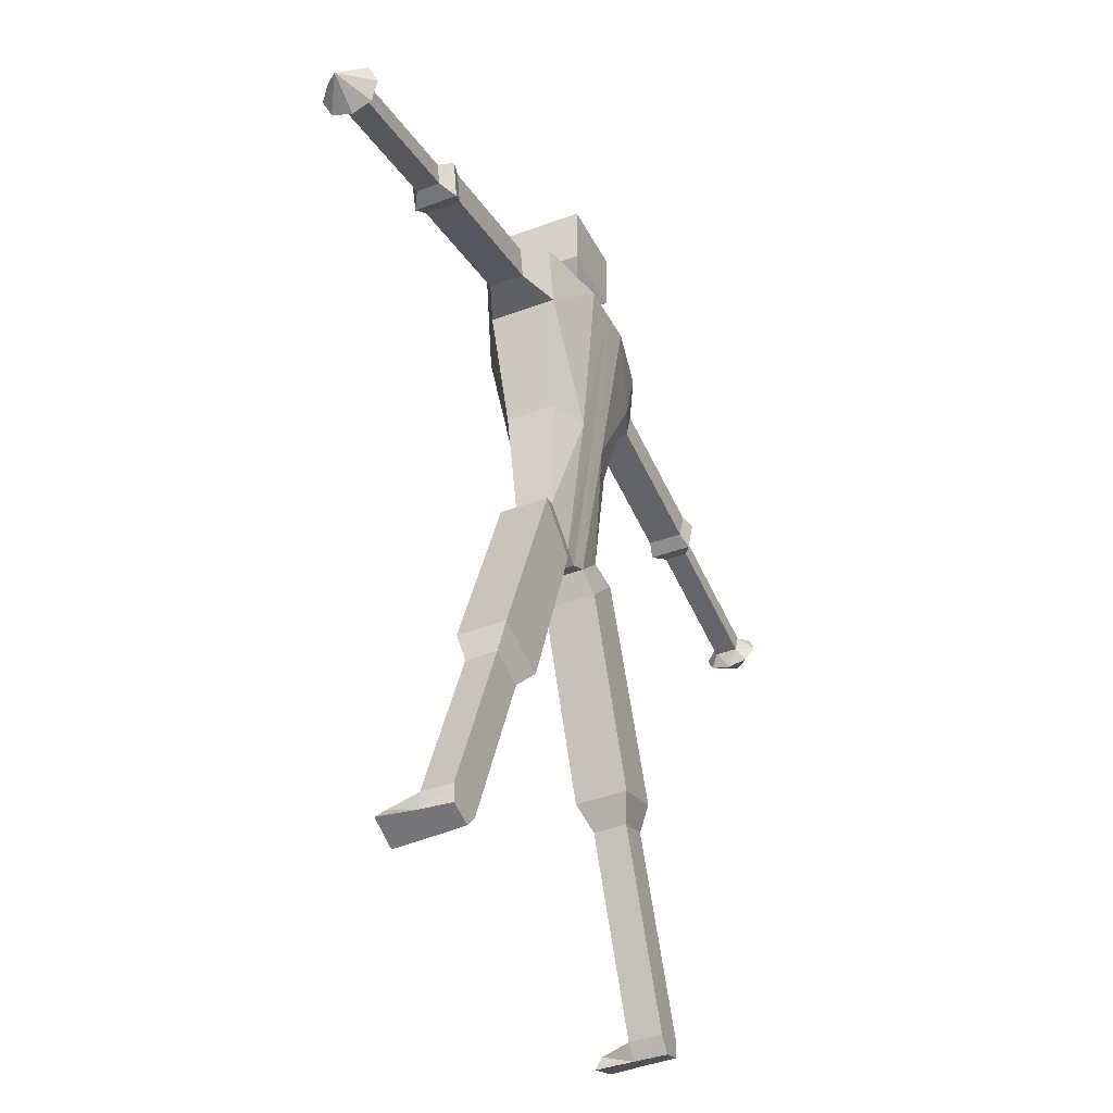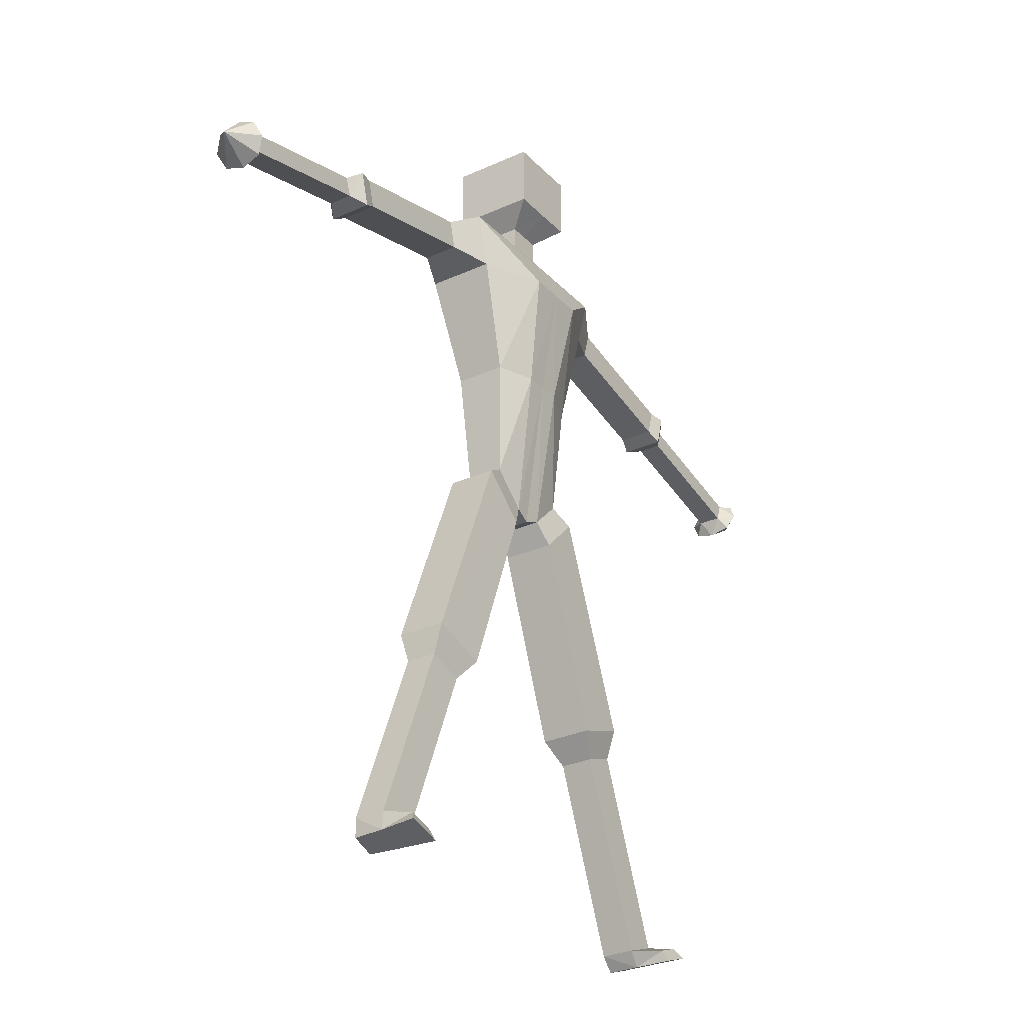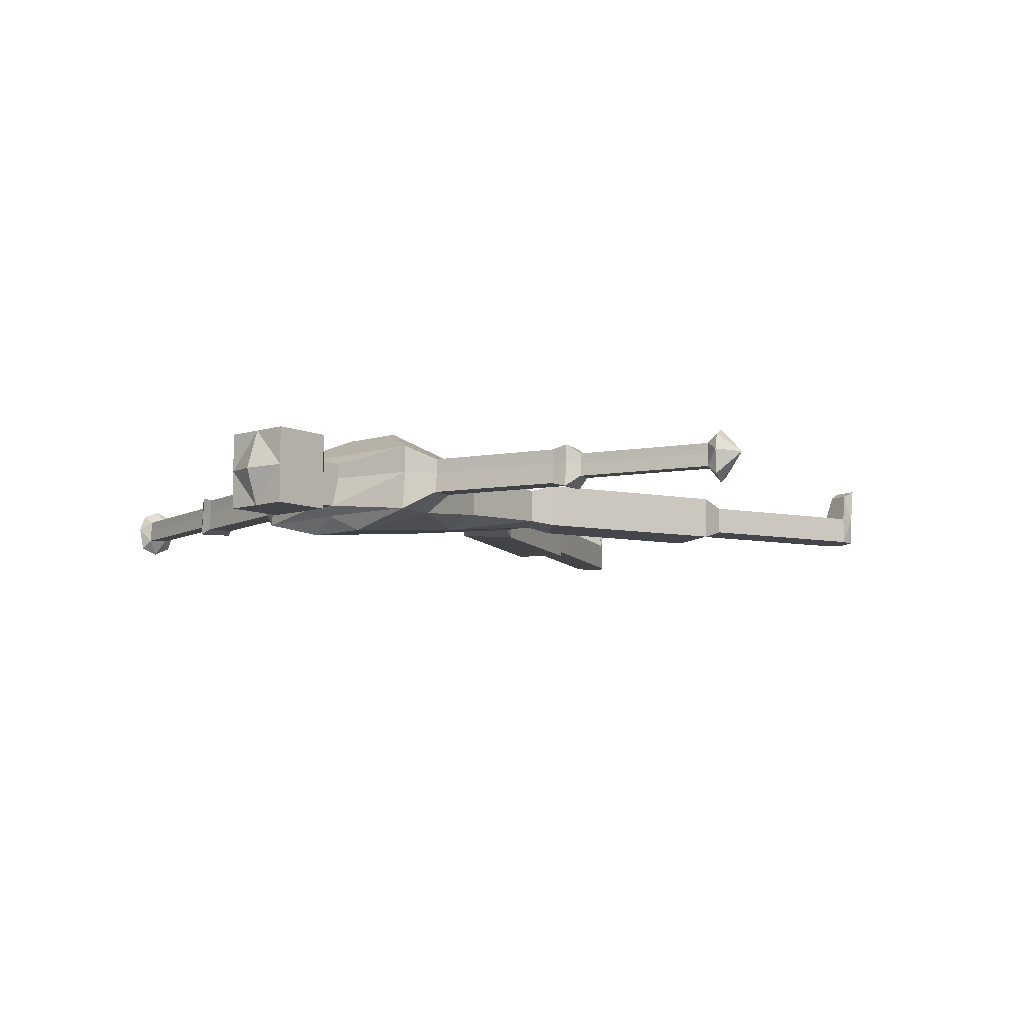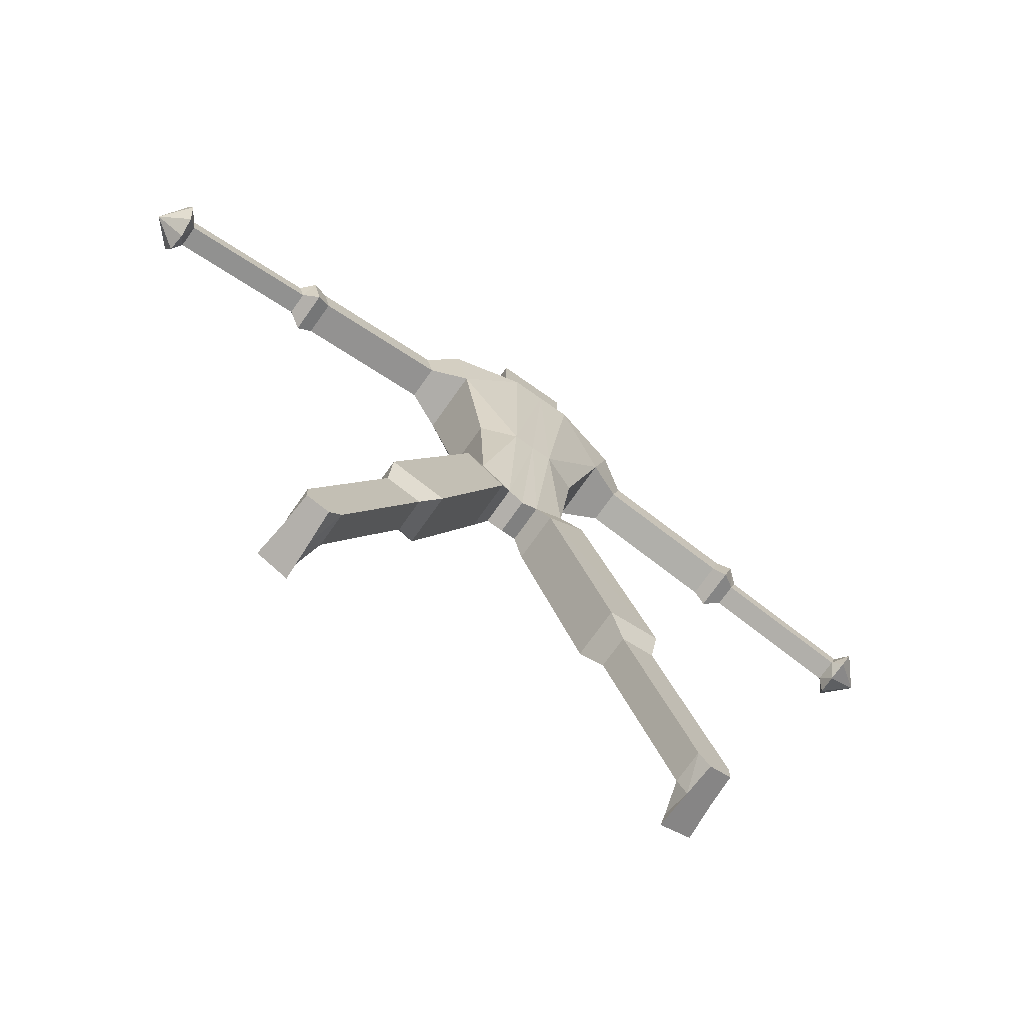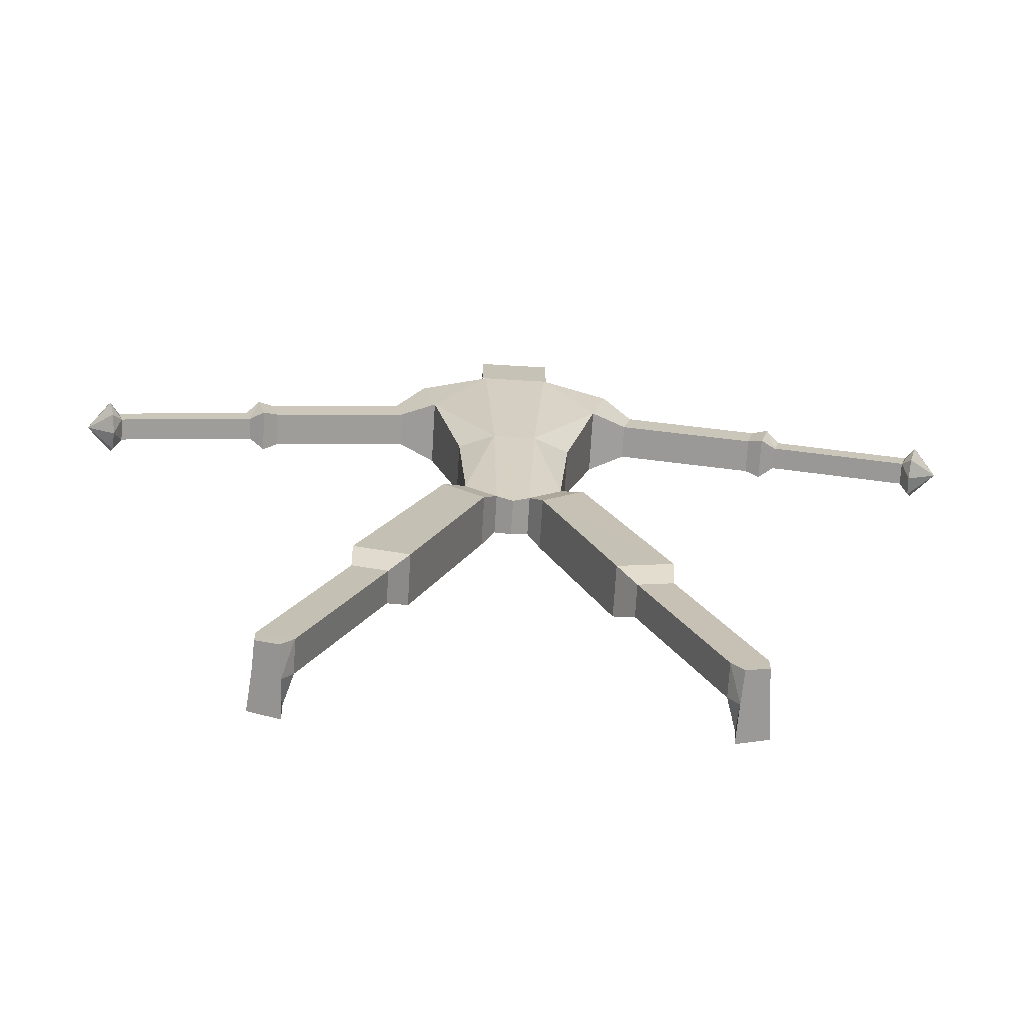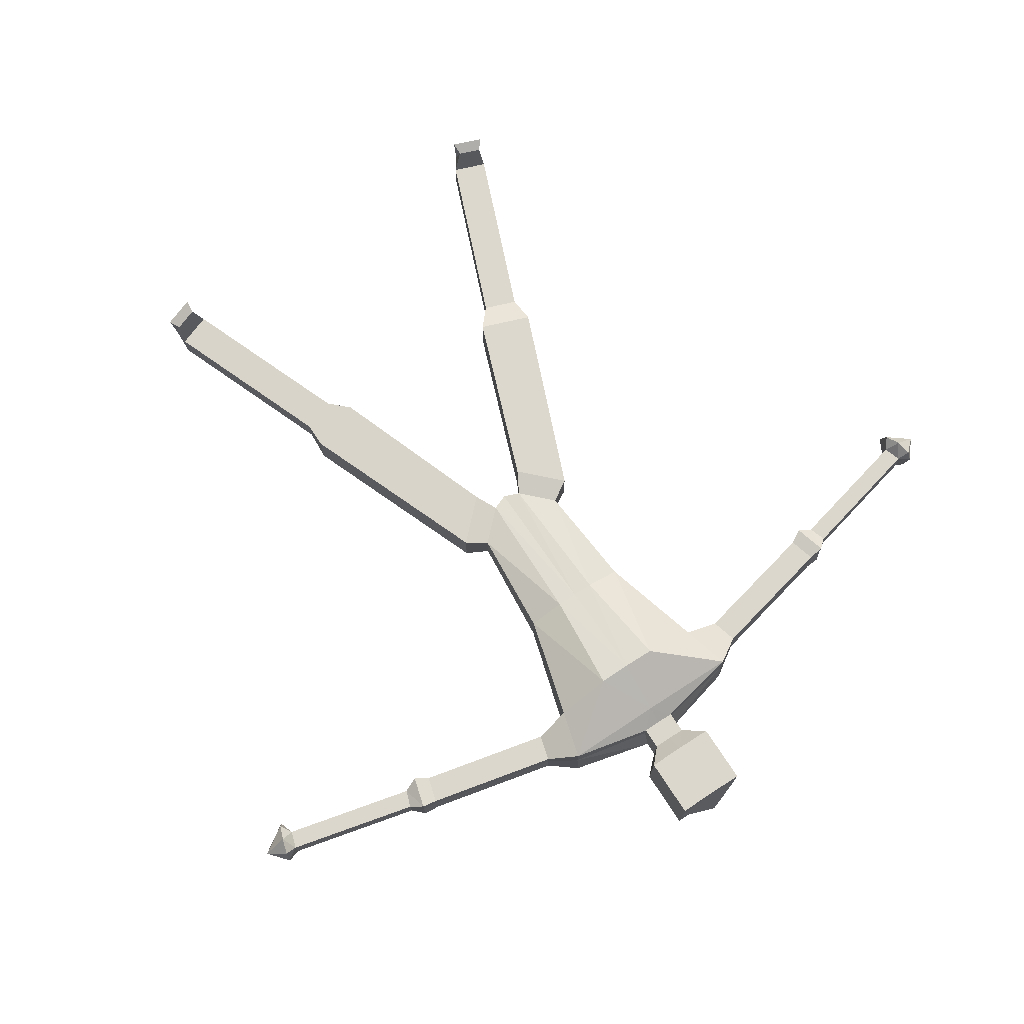
<metadata>
{"format":"obj","ext":"obj","renderer":"f3d","projection":"perspective","resolution":1024,"background":"white","views":[{"elev":-40.0,"azim":115.0,"up":"+Y"},{"elev":-29.0,"azim":-55.8,"up":"+Y"},{"elev":-8.5,"azim":-139.5,"up":"+Z"},{"elev":-73.5,"azim":144.8,"up":"+Y"},{"elev":-71.2,"azim":176.6,"up":"+Y"},{"elev":73.3,"azim":146.8,"up":"+Z"}]}
</metadata>
<code>
o Cube_Cube.001
v -0.3113 -0.756 0.1232
v -0.5625 0.675 0.1873
v -0.3113 -0.756 -0.1079
v -0.5625 0.675 -0.2323
v -0.3698 -0.02465 -0.1488
v -0.3698 -0.02465 0.1641
v -0.1069 -0.9552 -0.1168
v -0.1367 -0.02465 -0.2392
v -0.1367 -0.02465 0.2545
v -0.208 0.664 0.3693
v -0.208 1.004 -0.354
v -0.1069 -0.9552 0.1321
v -0.6532 1.004 0.007665
v -0.6532 1.004 0.1885
v -0.6532 1.024 -0.2456
v -0.1127 1.11 0.007665
v -0.1127 1.11 0.1078
v -0.1127 1.165 -0.1928
v -0.1127 1.255 0.007665
v -0.1127 1.255 0.1078
v -0.1127 1.255 -0.196
v -0.2334 1.374 0.007665
v -0.2334 1.374 0.2639
v -0.2334 1.374 -0.2486
v -0.2334 1.55 0.007665
v -0.2334 1.55 0.2639
v -0.2334 1.55 -0.2486
v -0.2334 1.776 0.007665
v -0.2334 1.776 0.2639
v -0.2334 1.776 -0.2486
v -0.7935 0.7149 0.08804
v -0.7935 0.7149 -0.1323
v -0.8411 0.898 -0.1393
v -0.8411 0.8874 -0.006272
v -0.8411 0.8874 0.08867
v -1.662 0.518 0.08189
v -1.662 0.518 -0.1384
v -1.71 0.7011 -0.1454
v -1.71 0.6905 -0.01242
v -1.71 0.6905 0.08252
v -1.751 0.4673 0.1055
v -1.751 0.4673 -0.1636
v -1.809 0.691 -0.1721
v -1.809 0.678 -0.009694
v -1.809 0.678 0.1063
v -1.85 0.5029 0.04421
v -1.85 0.5029 -0.1013
v -1.888 0.6239 -0.1059
v -1.888 0.6168 -0.01808
v -1.888 0.6168 0.04462
v -2.721 0.2937 0.03925
v -2.721 0.2937 -0.1063
v -2.759 0.4147 -0.1109
v -2.759 0.4077 -0.02304
v -2.759 0.4077 0.03966
v -2.77 0.222 0.08992
v -2.77 0.222 -0.1598
v -2.836 0.4295 -0.1677
v -2.848 0.4528 -0.0117
v -2.836 0.4175 0.09062
v -2.758 0.1857 -0.03624
v -2.803 0.3274 -0.2122
v -2.803 0.3192 0.1348
v -2.96 0.3192 -0.02599
v -0.4536 -0.8407 -0.1425
v -0.4536 -0.8407 0.1578
v -0.188 -1.1 -0.1541
v -0.188 -1.1 0.1694
v -0.9646 -2.13 -0.1425
v -0.9646 -2.13 0.1578
v -0.6151 -2.254 -0.1541
v -0.6151 -2.254 0.1694
v -0.9595 -2.317 -0.0878
v -0.9595 -2.317 0.1031
v -0.7372 -2.396 -0.09514
v -0.7372 -2.396 0.1105
v -1.412 -3.464 -0.0878
v -1.412 -3.464 0.1031
v -1.189 -3.543 -0.09514
v -1.189 -3.543 0.1105
v -1.408 -3.58 -0.0891
v -1.42 -3.576 0.1041
v -1.265 -3.631 -0.09384
v -1.254 -3.635 0.1095
v -1.399 -3.509 0.2976
v -1.249 -3.563 0.3026
v -1.444 -3.567 0.3375
v -1.243 -3.638 0.3441
v 0.3113 -0.756 0.1232
v 0.5625 0.675 0.1873
v 0.3113 -0.756 -0.1079
v 0.5625 0.675 -0.2323
v 0 -0.02465 -0.2377
v 0 -0.02465 0.253
v 0.3698 -0.02465 -0.1488
v 0.3698 -0.02465 0.1641
v 0 -1 -0.1063
v 0 1 -0.354
v 0 -1 0.1216
v 0 0.6604 0.3693
v 0.1069 -0.9552 -0.1168
v 0.1367 -0.02465 -0.2392
v 0.1367 -0.02465 0.2545
v 0.208 0.664 0.3693
v 0.208 1.004 -0.354
v 0.1069 -0.9552 0.1321
v 0.6532 1.004 0.007665
v 0 1 0.1885
v 0.6532 1.004 0.1885
v 0 1.088 -0.2456
v 0.6532 1.024 -0.2456
v 0.1127 1.11 0.007665
v 0 1.108 0.1078
v 0.1127 1.11 0.1078
v 0 1.163 -0.1928
v 0.1127 1.165 -0.1928
v 0.1127 1.255 0.007665
v 0 1.253 0.1078
v 0.1127 1.255 0.1078
v 0 1.253 -0.196
v 0.1127 1.255 -0.196
v 0.2334 1.374 0.007665
v 0 1.372 0.2639
v 0.2334 1.374 0.2639
v 0 1.372 -0.2486
v 0.2334 1.374 -0.2486
v 0.2334 1.55 0.007665
v 0 1.548 0.2639
v 0.2334 1.55 0.2639
v 0 1.548 -0.2486
v 0.2334 1.55 -0.2486
v 0.2334 1.776 0.007665
v 0 1.774 0.2639
v 0.2334 1.776 0.2639
v 0 1.774 -0.2486
v 0.2334 1.776 -0.2486
v 0 1.859 -0.002921
v 0.7935 0.7149 0.08804
v 0.7935 0.7149 -0.1323
v 0.8411 0.898 -0.1393
v 0.8411 0.8874 -0.006272
v 0.8411 0.8874 0.08867
v 1.662 0.518 0.08189
v 1.662 0.518 -0.1384
v 1.71 0.7011 -0.1454
v 1.71 0.6905 -0.01242
v 1.71 0.6905 0.08252
v 1.751 0.4673 0.1055
v 1.751 0.4673 -0.1636
v 1.809 0.691 -0.1721
v 1.809 0.678 -0.009694
v 1.809 0.678 0.1063
v 1.85 0.5029 0.04421
v 1.85 0.5029 -0.1013
v 1.888 0.6239 -0.1059
v 1.888 0.6168 -0.01808
v 1.888 0.6168 0.04462
v 2.721 0.2937 0.03925
v 2.721 0.2937 -0.1063
v 2.759 0.4147 -0.1109
v 2.759 0.4077 -0.02304
v 2.759 0.4077 0.03966
v 2.77 0.222 0.08992
v 2.77 0.222 -0.1598
v 2.836 0.4295 -0.1677
v 2.848 0.4528 -0.0117
v 2.836 0.4175 0.09062
v 2.758 0.1857 -0.03624
v 2.803 0.3274 -0.2122
v 2.803 0.3192 0.1348
v 2.96 0.3192 -0.02599
v 0.4536 -0.8407 -0.1425
v 0.4536 -0.8407 0.1578
v 0.188 -1.1 -0.1541
v 0.188 -1.1 0.1694
v 0.9646 -2.13 -0.1425
v 0.9646 -2.13 0.1578
v 0.6151 -2.254 -0.1541
v 0.6151 -2.254 0.1694
v 0.9595 -2.317 -0.0878
v 0.9595 -2.317 0.1031
v 0.7372 -2.396 -0.09514
v 0.7372 -2.396 0.1105
v 1.412 -3.464 -0.0878
v 1.412 -3.464 0.1031
v 1.189 -3.543 -0.09514
v 1.189 -3.543 0.1105
v 1.408 -3.58 -0.0891
v 1.42 -3.576 0.1041
v 1.265 -3.631 -0.09384
v 1.254 -3.635 0.1095
v 1.399 -3.509 0.2976
v 1.249 -3.563 0.3026
v 1.444 -3.567 0.3375
v 1.243 -3.638 0.3441
f 2 5 6
f 7 93 97
f 10 6 9
f 14 2 10
f 9 1 12
f 97 12 7
f 6 3 1
f 8 98 93
f 4 8 5
f 12 67 7
f 94 12 99
f 108 10 100
f 100 9 94
f 3 8 7
f 110 11 15
f 108 17 14
f 13 17 16
f 110 18 115
f 13 18 15
f 18 120 115
f 18 19 21
f 17 118 20
f 17 19 16
f 21 125 120
f 21 22 24
f 20 123 23
f 20 22 19
f 24 130 125
f 22 27 24
f 23 128 26
f 23 25 22
f 26 28 25
f 27 135 130
f 25 30 27
f 26 133 29
f 28 135 30
f 28 133 137
f 11 4 15
f 13 35 14
f 35 36 31
f 15 32 33
f 13 33 34
f 14 31 2
f 2 32 4
f 37 41 42
f 34 38 39
f 32 36 37
f 34 40 35
f 33 37 38
f 43 47 48
f 40 44 45
f 37 43 38
f 36 45 41
f 38 44 39
f 49 53 54
f 45 46 41
f 44 48 49
f 41 47 42
f 44 50 45
f 55 59 60
f 47 51 52
f 49 55 50
f 48 52 53
f 50 51 46
f 52 62 53
f 55 63 51
f 53 59 54
f 51 61 52
f 56 64 61
f 58 64 59
f 64 57 61
f 64 60 59
f 68 70 72
f 3 66 1
f 12 66 68
f 7 65 3
f 72 75 71
f 65 70 66
f 68 71 67
f 67 69 65
f 76 79 75
f 69 75 73
f 70 76 72
f 69 74 70
f 82 88 87
f 73 79 77
f 74 80 76
f 73 78 74
f 81 84 82
f 77 82 78
f 79 84 83
f 77 83 81
f 86 87 88
f 78 86 80
f 84 86 88
f 82 85 78
f 95 90 96
f 101 93 102
f 96 104 103
f 109 104 90
f 89 103 106
f 106 97 101
f 91 96 89
f 102 98 105
f 102 92 95
f 174 106 101
f 106 94 99
f 108 104 109
f 103 100 94
f 91 102 95
f 105 110 111
f 114 108 109
f 107 114 109
f 110 116 111
f 116 107 111
f 120 116 115
f 116 117 112
f 114 118 113
f 117 114 112
f 125 121 120
f 121 122 117
f 119 123 118
f 122 119 117
f 130 126 125
f 131 122 126
f 124 128 123
f 127 124 122
f 132 129 127
f 135 131 130
f 136 127 131
f 129 133 128
f 135 132 136
f 133 132 137
f 105 111 92
f 142 107 109
f 143 142 138
f 111 139 92
f 107 140 111
f 138 109 90
f 139 90 92
f 144 148 143
f 141 145 140
f 139 143 138
f 147 141 142
f 140 144 139
f 150 154 149
f 147 151 146
f 150 144 145
f 143 152 147
f 151 145 146
f 156 160 155
f 153 152 148
f 151 155 150
f 154 148 149
f 157 151 152
f 162 166 161
f 154 158 153
f 162 156 157
f 155 159 154
f 158 157 153
f 169 164 159
f 170 167 162
f 166 160 161
f 168 163 158
f 171 163 168
f 171 165 166
f 171 164 169
f 171 167 170
f 175 177 173
f 173 91 89
f 106 173 89
f 172 101 91
f 182 179 178
f 177 172 173
f 178 175 174
f 176 174 172
f 186 183 182
f 176 182 178
f 183 177 179
f 181 176 177
f 194 191 189
f 180 186 182
f 187 181 183
f 185 180 181
f 188 191 190
f 189 184 185
f 186 191 187
f 184 190 186
f 193 194 192
f 193 185 187
f 191 193 187
f 192 189 185
f 2 4 5
f 7 8 93
f 10 2 6
f 9 6 1
f 97 99 12
f 6 5 3
f 8 11 98
f 4 11 8
f 12 68 67
f 94 9 12
f 108 14 10
f 100 10 9
f 3 5 8
f 110 98 11
f 108 113 17
f 13 14 17
f 110 15 18
f 13 16 18
f 18 21 120
f 18 16 19
f 17 113 118
f 17 20 19
f 21 24 125
f 21 19 22
f 20 118 123
f 20 23 22
f 24 27 130
f 22 25 27
f 23 123 128
f 23 26 25
f 26 29 28
f 27 30 135
f 25 28 30
f 26 128 133
f 28 137 135
f 28 29 133
f 13 34 35
f 35 40 36
f 15 4 32
f 13 15 33
f 14 35 31
f 2 31 32
f 37 36 41
f 34 33 38
f 32 31 36
f 34 39 40
f 33 32 37
f 43 42 47
f 40 39 44
f 37 42 43
f 36 40 45
f 38 43 44
f 49 48 53
f 45 50 46
f 44 43 48
f 41 46 47
f 44 49 50
f 55 54 59
f 47 46 51
f 49 54 55
f 48 47 52
f 50 55 51
f 58 53 62
f 52 57 62
f 56 51 63
f 55 60 63
f 53 58 59
f 57 52 61
f 51 56 61
f 56 63 64
f 58 62 64
f 64 62 57
f 64 63 60
f 68 66 70
f 3 65 66
f 12 1 66
f 7 67 65
f 72 76 75
f 65 69 70
f 68 72 71
f 67 71 69
f 76 80 79
f 69 71 75
f 70 74 76
f 69 73 74
f 82 84 88
f 73 75 79
f 74 78 80
f 73 77 78
f 81 83 84
f 77 81 82
f 79 80 84
f 77 79 83
f 86 85 87
f 78 85 86
f 84 80 86
f 82 87 85
f 95 92 90
f 101 97 93
f 96 90 104
f 89 96 103
f 106 99 97
f 91 95 96
f 102 93 98
f 102 105 92
f 174 175 106
f 106 103 94
f 108 100 104
f 103 104 100
f 91 101 102
f 105 98 110
f 114 113 108
f 107 112 114
f 110 115 116
f 116 112 107
f 120 121 116
f 116 121 117
f 114 119 118
f 117 119 114
f 125 126 121
f 121 126 122
f 119 124 123
f 122 124 119
f 130 131 126
f 131 127 122
f 124 129 128
f 127 129 124
f 132 134 129
f 135 136 131
f 136 132 127
f 129 134 133
f 135 137 132
f 133 134 132
f 142 141 107
f 143 147 142
f 111 140 139
f 107 141 140
f 138 142 109
f 139 138 90
f 144 149 148
f 141 146 145
f 139 144 143
f 147 146 141
f 140 145 144
f 150 155 154
f 147 152 151
f 150 149 144
f 143 148 152
f 151 150 145
f 156 161 160
f 153 157 152
f 151 156 155
f 154 153 148
f 157 156 151
f 162 167 166
f 154 159 158
f 162 161 156
f 155 160 159
f 158 162 157
f 159 160 169
f 165 169 160
f 162 158 170
f 163 170 158
f 166 165 160
f 158 159 168
f 164 168 159
f 171 170 163
f 171 169 165
f 171 168 164
f 171 166 167
f 175 179 177
f 173 172 91
f 106 175 173
f 172 174 101
f 182 183 179
f 177 176 172
f 178 179 175
f 176 178 174
f 186 187 183
f 176 180 182
f 183 181 177
f 181 180 176
f 194 195 191
f 180 184 186
f 187 185 181
f 185 184 180
f 188 189 191
f 189 188 184
f 186 190 191
f 184 188 190
f 193 195 194
f 193 192 185
f 191 195 193
f 192 194 189

</code>
